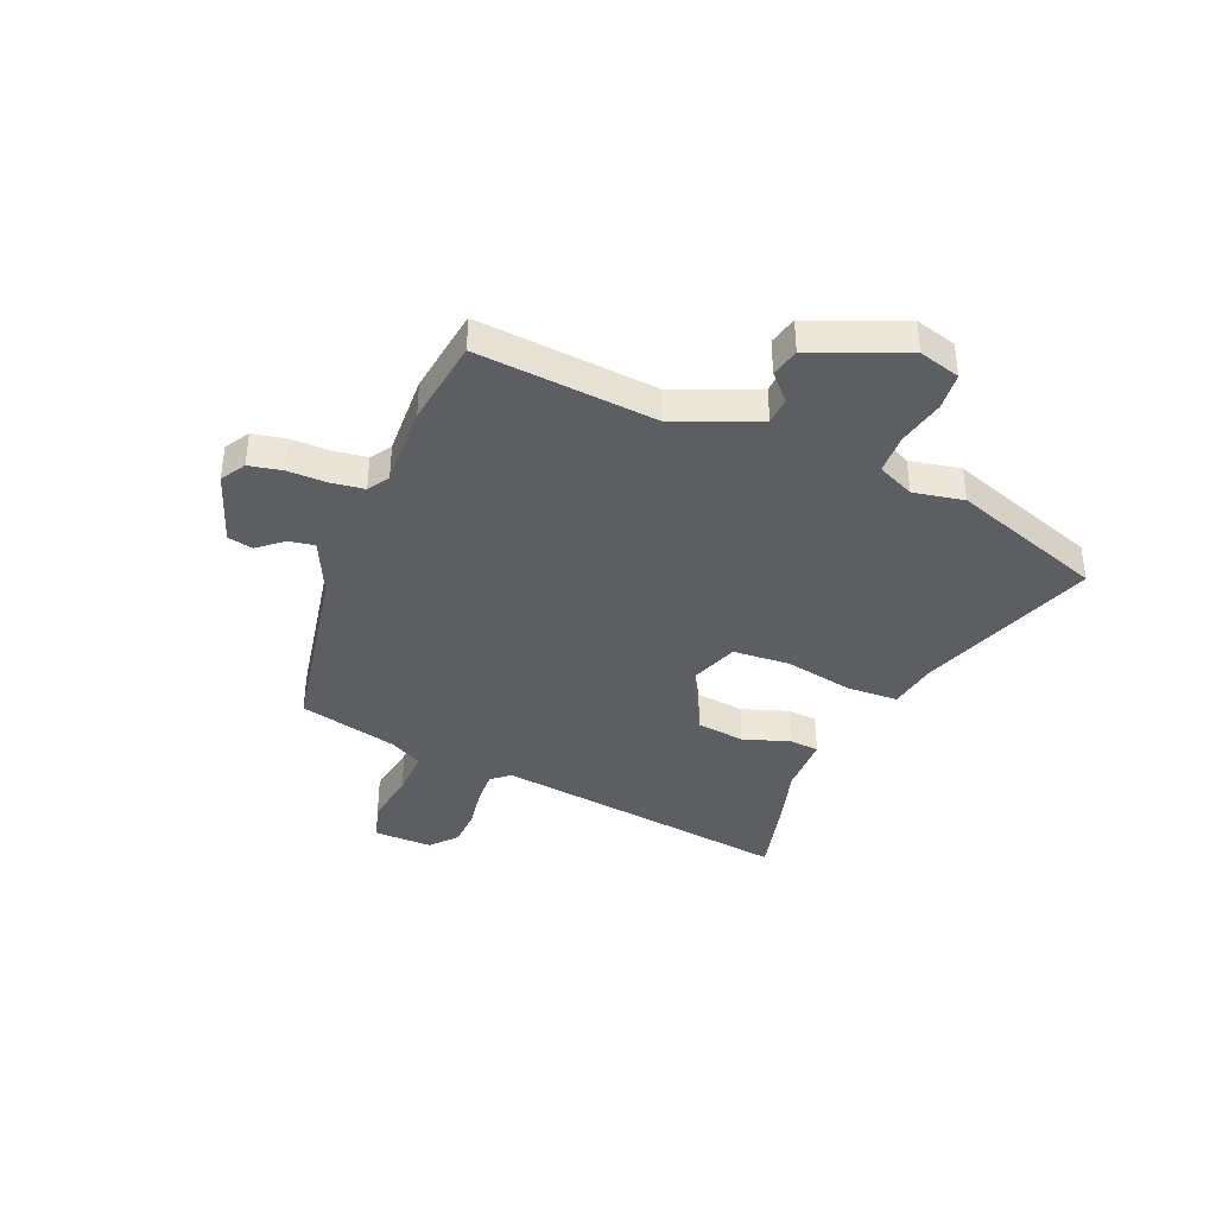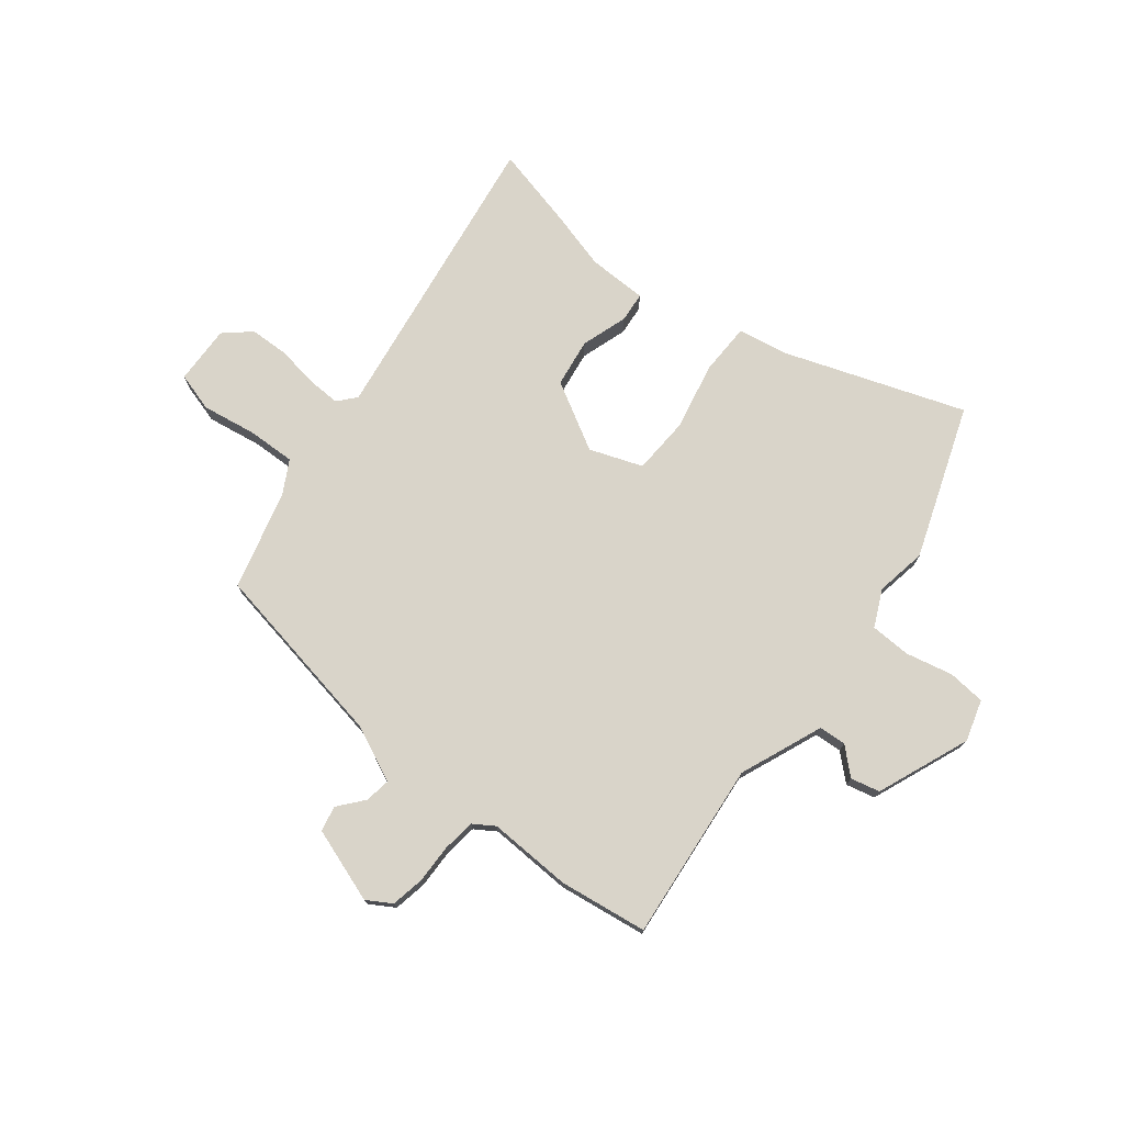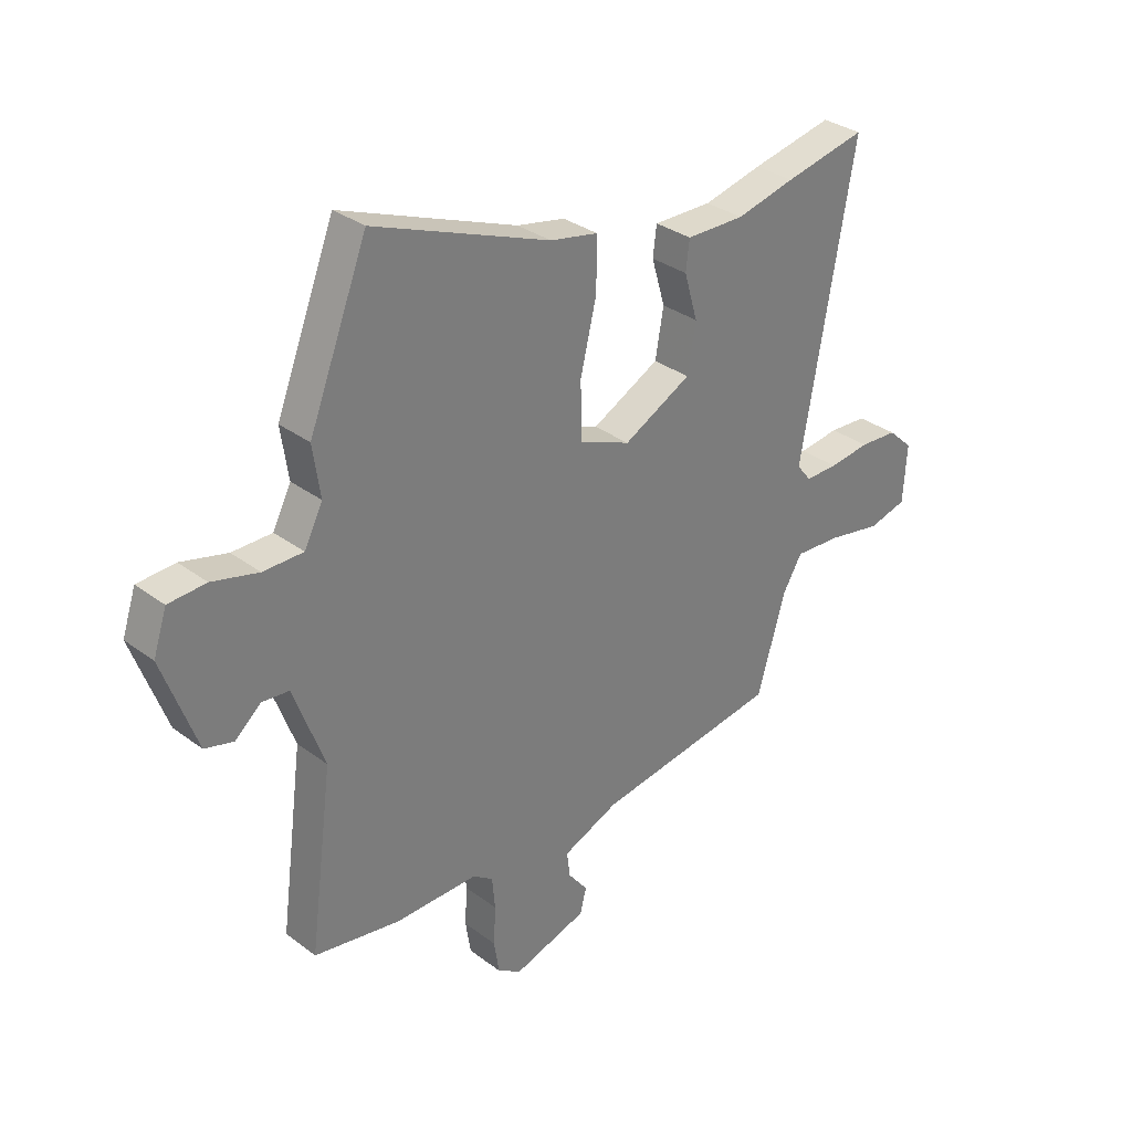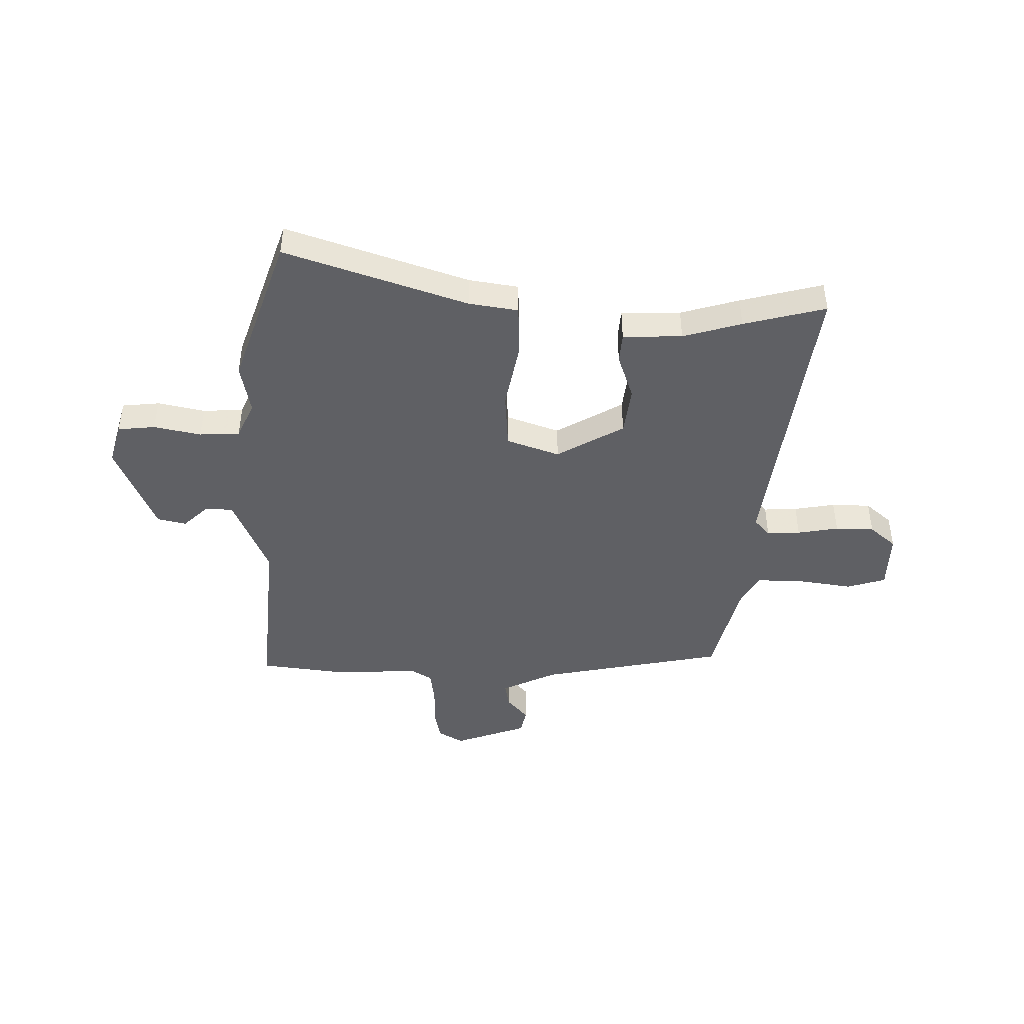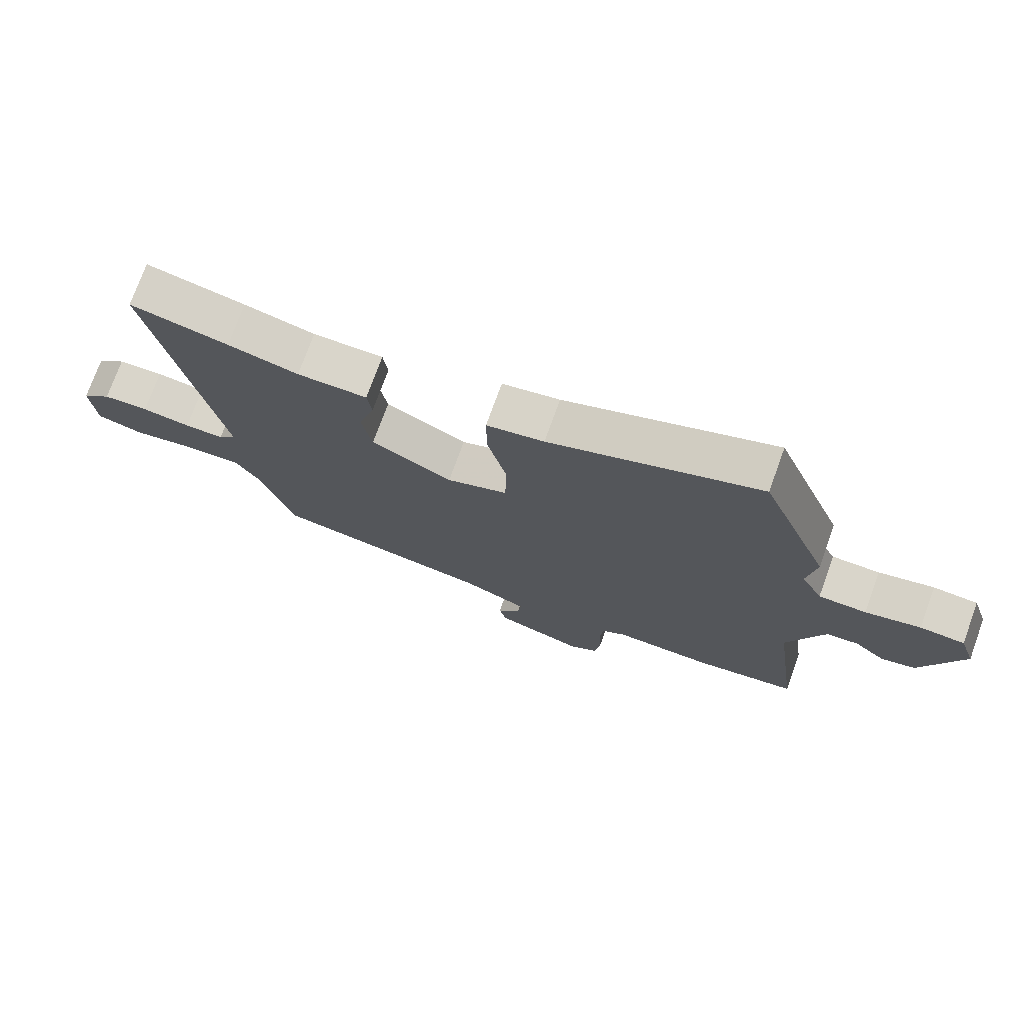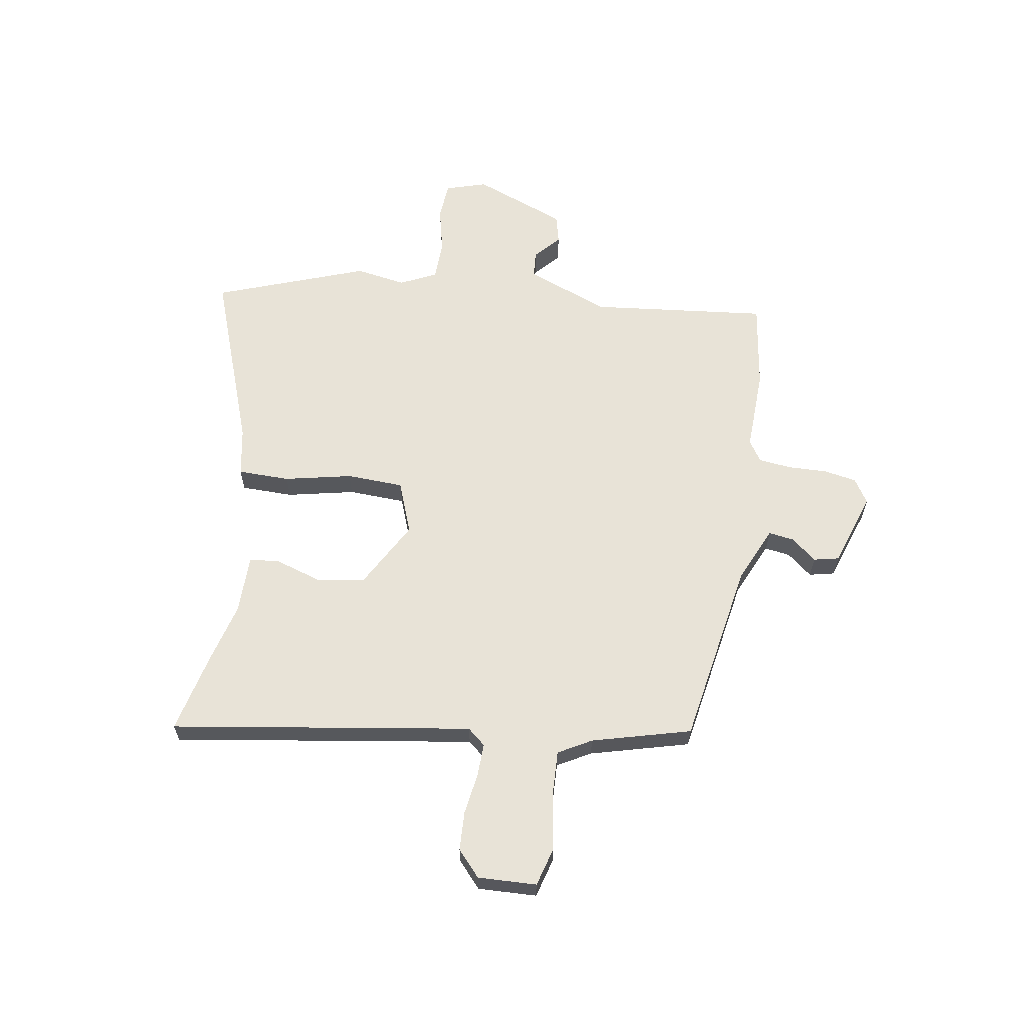
<metadata>
{"format":"obj","ext":"obj","renderer":"f3d","projection":"perspective","resolution":1024,"background":"white","views":[{"elev":-38.2,"azim":-110.3,"up":"+Y"},{"elev":74.9,"azim":-139.8,"up":"+Y"},{"elev":32.2,"azim":-43.9,"up":"+Z"},{"elev":-44.6,"azim":1.7,"up":"+Y"},{"elev":74.6,"azim":-160.1,"up":"+Z"},{"elev":62.0,"azim":100.6,"up":"+Y"}]}
</metadata>
<code>
v 0.408 0.07 -0.482
v 0.052 0.07 -0.535
v -0.056 0.07 -0.58
v -0.05 0.07 -0.629
v -0.012 0.07 -0.678
v -0.024 0.07 -0.726
v -0.167 0.07 -0.77
v -0.213 0.07 -0.74
v -0.223 0.07 -0.676
v -0.219 0.07 -0.602
v -0.225 0.07 -0.539
v -0.264 0.07 -0.512
v -0.423 0.07 -0.513
v -0.59 0.07 -0.484
v -0.545 0.07 -0.145
v -0.604 0.07 0.015
v -0.656 0.07 0.02
v -0.706 0.07 -0.023
v -0.761 0.07 -0.008
v -0.826 0.07 0.171
v -0.8 0.07 0.249
v -0.728 0.07 0.253
v -0.639 0.07 0.23
v -0.562 0.07 0.23
v -0.527 0.07 0.299
v -0.541 0.07 0.396
v -0.428 0.07 0.682
v -0.089 0.07 0.55
v 0.004 0.07 0.531
v 0.003 0.07 0.432
v -0.028 0.07 0.303
v -0.026 0.07 0.194
v 0.073 0.07 0.154
v 0.204 0.07 0.222
v 0.22 0.07 0.314
v 0.194 0.07 0.403
v 0.201 0.07 0.46
v 0.314 0.07 0.458
v 0.427 0.07 0.485
v 0.585 0.07 0.518
v 0.483 0.07 -0.053
v 0.511 0.07 -0.088
v 0.575 0.07 -0.088
v 0.654 0.07 -0.078
v 0.728 0.07 -0.083
v 0.776 0.07 -0.128
v 0.769 0.07 -0.24
v 0.694 0.07 -0.259
v 0.591 0.07 -0.239
v 0.5 0.07 -0.233
v 0.463 0.07 -0.295
v 0.408 0 -0.482
v 0.052 0 -0.535
v -0.056 0 -0.58
v -0.05 0 -0.629
v -0.012 0 -0.678
v -0.024 0 -0.726
v -0.167 0 -0.77
v -0.213 0 -0.74
v -0.223 0 -0.676
v -0.219 0 -0.602
v -0.225 0 -0.539
v -0.264 0 -0.512
v -0.423 0 -0.513
v -0.59 0 -0.484
v -0.545 0 -0.145
v -0.604 0 0.015
v -0.656 0 0.02
v -0.706 0 -0.023
v -0.761 0 -0.008
v -0.826 0 0.171
v -0.8 0 0.249
v -0.728 0 0.253
v -0.639 0 0.23
v -0.562 0 0.23
v -0.527 0 0.299
v -0.541 0 0.396
v -0.428 0 0.682
v -0.089 0 0.55
v 0.004 0 0.531
v 0.003 0 0.432
v -0.028 0 0.303
v -0.026 0 0.194
v 0.073 0 0.154
v 0.204 0 0.222
v 0.22 0 0.314
v 0.194 0 0.403
v 0.201 0 0.46
v 0.314 0 0.458
v 0.427 0 0.485
v 0.585 0 0.518
v 0.483 0 -0.053
v 0.511 0 -0.088
v 0.575 0 -0.088
v 0.654 0 -0.078
v 0.728 0 -0.083
v 0.776 0 -0.128
v 0.769 0 -0.24
v 0.694 0 -0.259
v 0.591 0 -0.239
v 0.5 0 -0.233
v 0.463 0 -0.295
f 46 47 48 49
f 46 49 50
f 43 44 45 46
f 42 43 46 50
f 41 42 50 51
f 38 39 40 41
f 35 36 37 38
f 34 35 38 41
f 33 34 41 51
f 28 29 30 31
f 28 31 32
f 25 26 27 28
f 24 25 28 32
f 23 24 32 33
f 21 22 23
f 20 21 23
f 17 18 19 20
f 16 17 20 23
f 15 16 23 33
f 12 13 14 15
f 11 12 15 33
f 7 8 9 10
f 4 5 6 7
f 3 4 7 10
f 2 3 10 11
f 11 33 51
f 1 2 11 51
f 100 99 98 97
f 101 100 97
f 97 96 95 94
f 101 97 94 93
f 102 101 93 92
f 92 91 90 89
f 89 88 87 86
f 92 89 86 85
f 102 92 85 84
f 82 81 80 79
f 83 82 79
f 79 78 77 76
f 83 79 76 75
f 84 83 75 74
f 74 73 72
f 74 72 71
f 71 70 69 68
f 74 71 68 67
f 84 74 67 66
f 66 65 64 63
f 84 66 63 62
f 61 60 59 58
f 58 57 56 55
f 61 58 55 54
f 62 61 54 53
f 102 84 62
f 102 62 53 52
f 1 52 53 2
f 2 53 54 3
f 3 54 55 4
f 4 55 56 5
f 5 56 57 6
f 6 57 58 7
f 7 58 59 8
f 8 59 60 9
f 9 60 61 10
f 10 61 62 11
f 11 62 63 12
f 12 63 64 13
f 13 64 65 14
f 14 65 66 15
f 15 66 67 16
f 16 67 68 17
f 17 68 69 18
f 18 69 70 19
f 19 70 71 20
f 20 71 72 21
f 21 72 73 22
f 22 73 74 23
f 23 74 75 24
f 24 75 76 25
f 25 76 77 26
f 26 77 78 27
f 27 78 79 28
f 28 79 80 29
f 29 80 81 30
f 30 81 82 31
f 31 82 83 32
f 32 83 84 33
f 33 84 85 34
f 34 85 86 35
f 35 86 87 36
f 36 87 88 37
f 37 88 89 38
f 38 89 90 39
f 39 90 91 40
f 40 91 92 41
f 41 92 93 42
f 42 93 94 43
f 43 94 95 44
f 44 95 96 45
f 45 96 97 46
f 46 97 98 47
f 47 98 99 48
f 48 99 100 49
f 49 100 101 50
f 50 101 102 51
f 51 102 52 1

</code>
